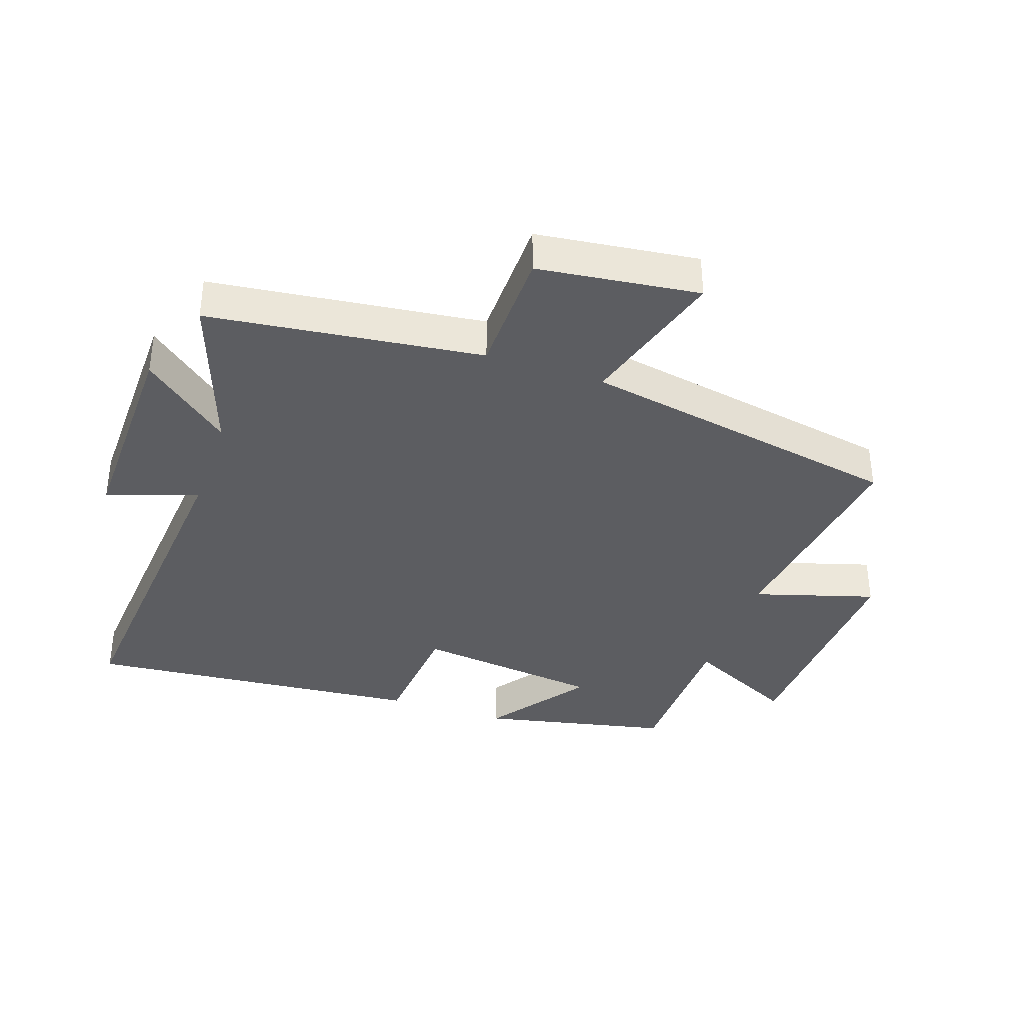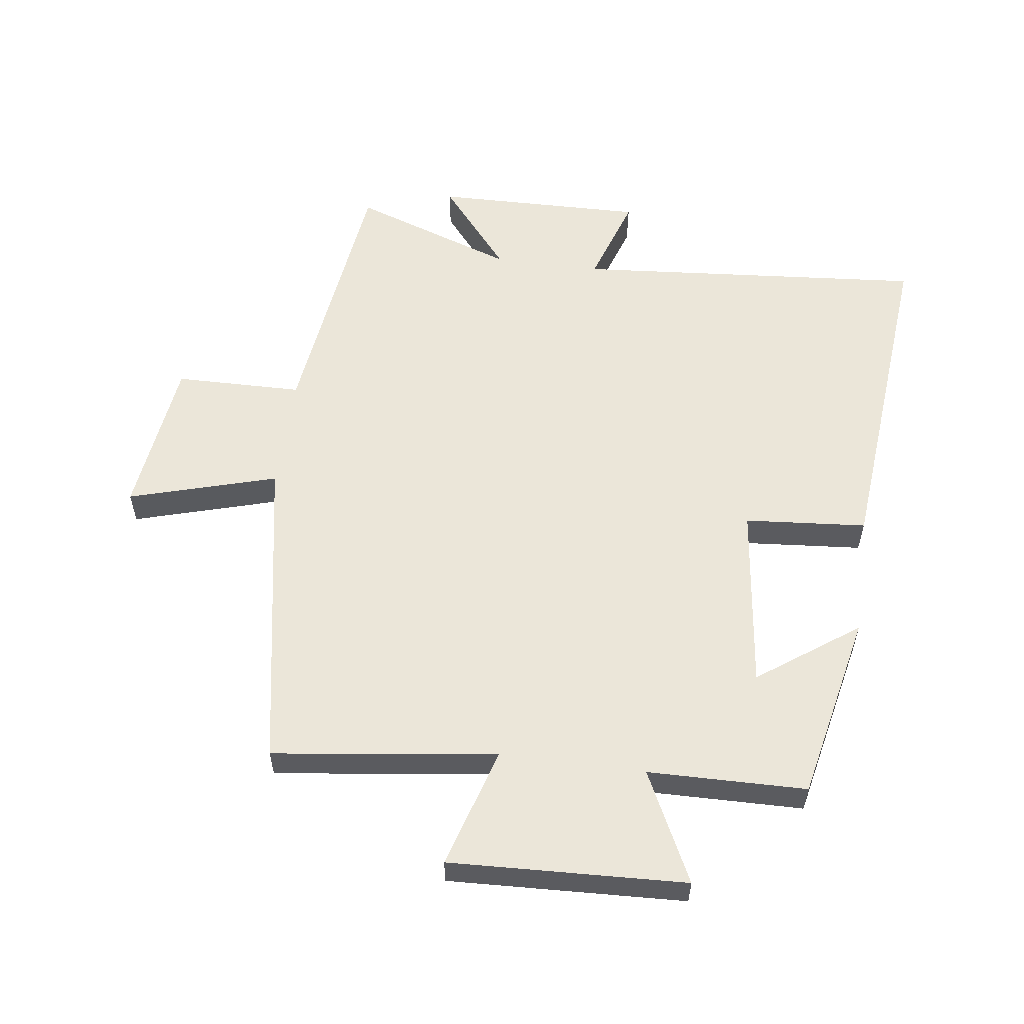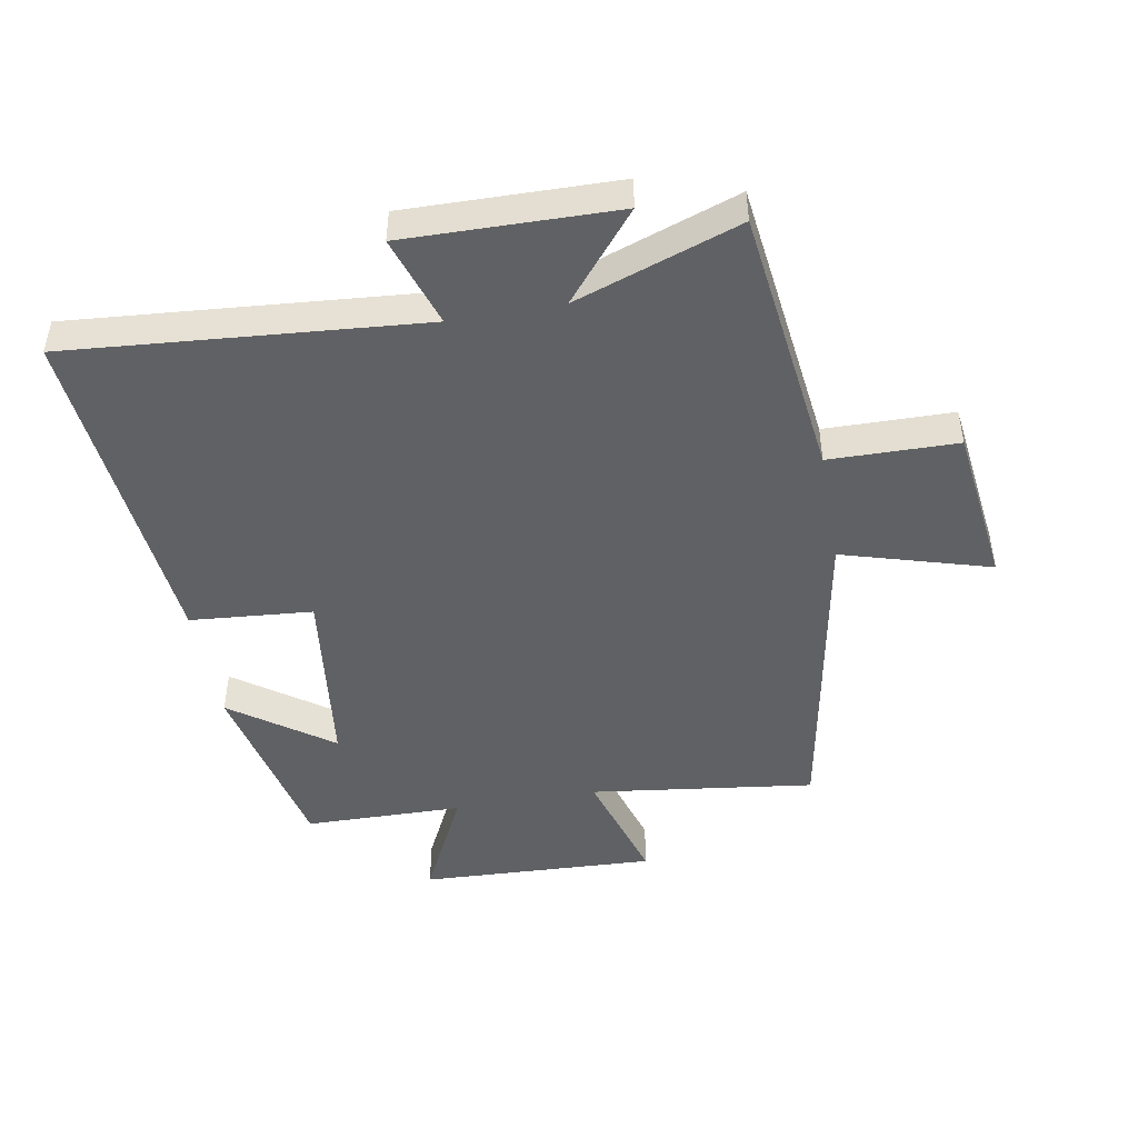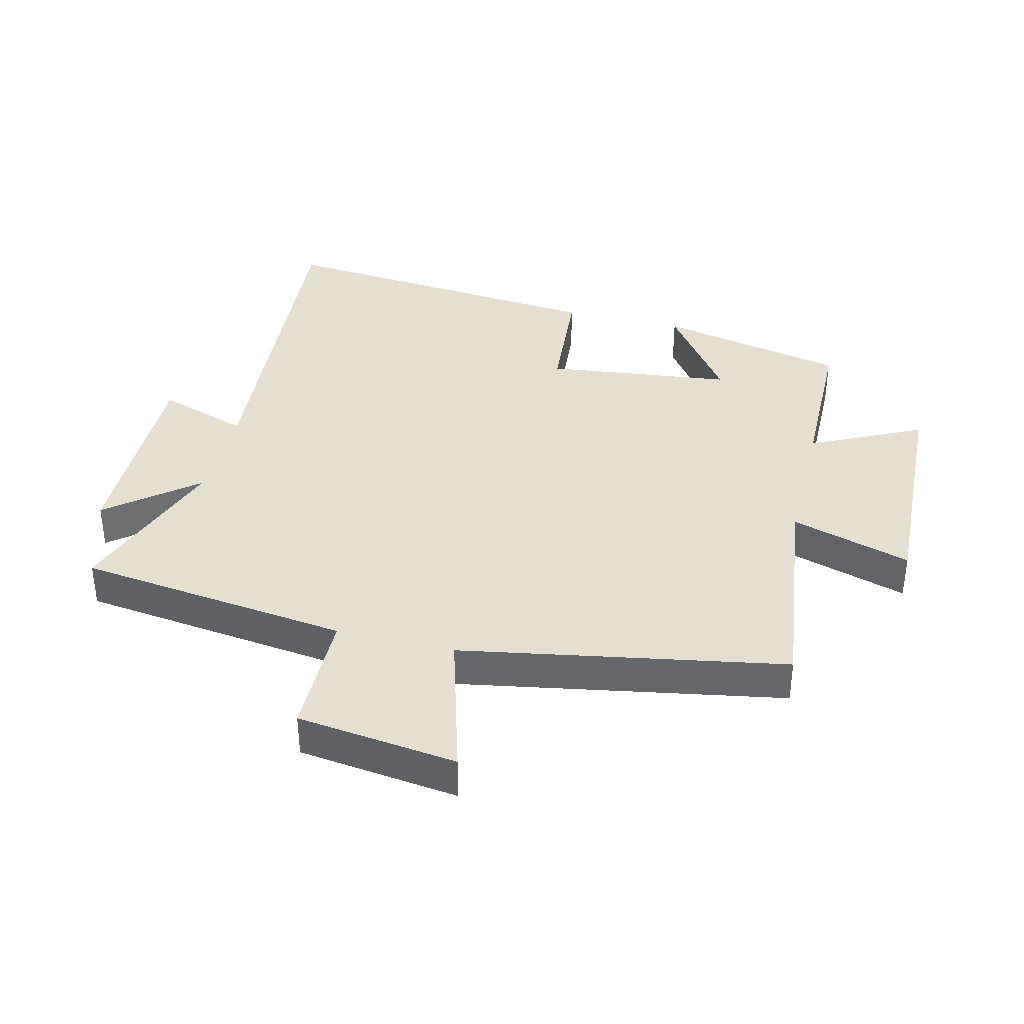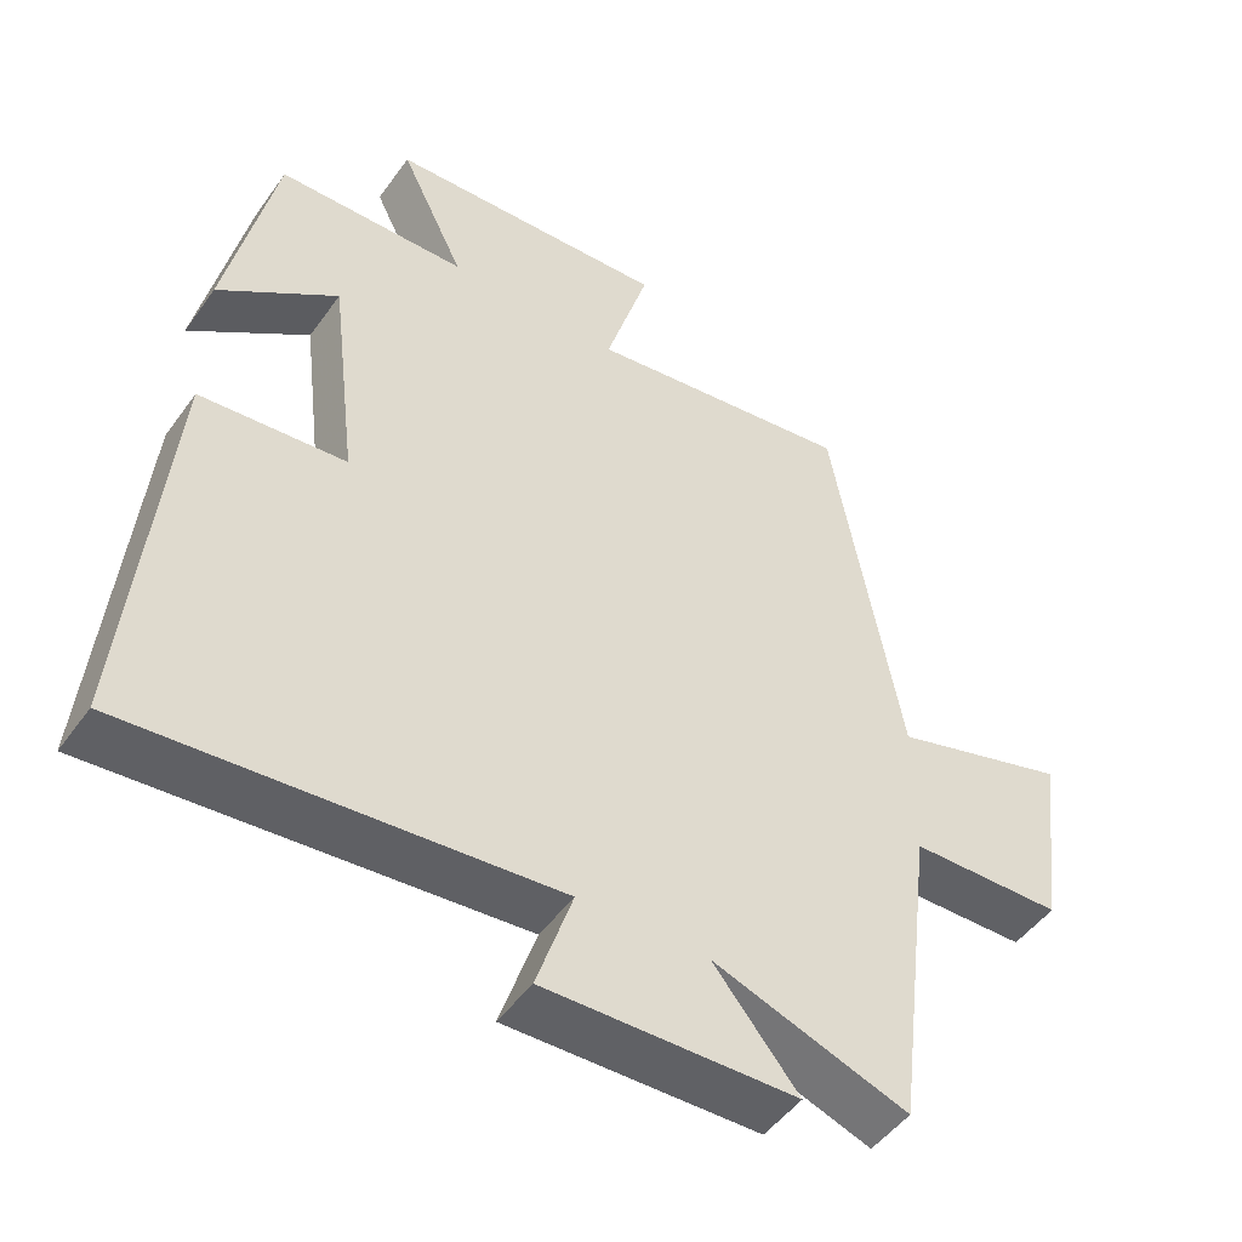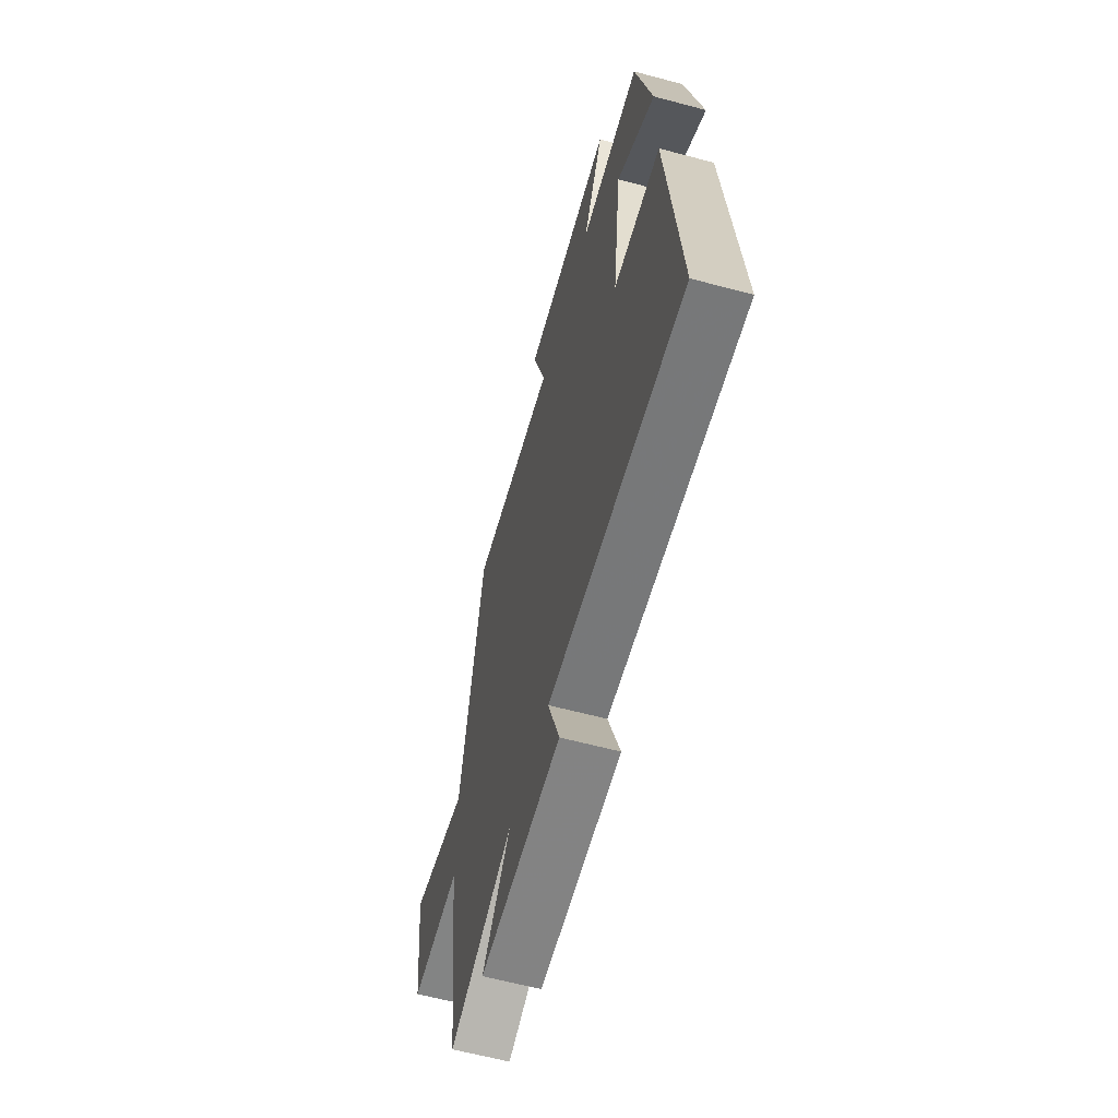
<metadata>
{"format":"obj","ext":"obj","renderer":"f3d","projection":"perspective","resolution":1024,"background":"white","views":[{"elev":-37.0,"azim":-109.0,"up":"+Y"},{"elev":56.7,"azim":7.6,"up":"+Y"},{"elev":-46.8,"azim":-169.9,"up":"+Y"},{"elev":37.5,"azim":-76.1,"up":"+Y"},{"elev":-48.7,"azim":146.0,"up":"+Z"},{"elev":-62.1,"azim":74.8,"up":"+Z"}]}
</metadata>
<code>
v -0.407 0.07 0.546
v -0.05 0.07 0.5
v -0.108 0.07 0.692
v 0.268 0.07 0.676
v 0.182 0.07 0.5
v 0.435 0.07 0.496
v 0.5 0.07 0.195
v 0.341 0.07 0.309
v 0.305 0.07 0.011
v 0.5 0.07 -0.005
v 0.55 0.07 -0.546
v -0.011 0.07 -0.5
v 0.037 0.07 -0.645
v -0.299 0.07 -0.639
v -0.185 0.07 -0.5
v -0.446 0.07 -0.592
v -0.5 0.07 -0.158
v -0.704 0.07 -0.155
v -0.736 0.07 0.101
v -0.5 0.07 0.032
v -0.407 0 0.546
v -0.05 0 0.5
v -0.108 0 0.692
v 0.268 0 0.676
v 0.182 0 0.5
v 0.435 0 0.496
v 0.5 0 0.195
v 0.341 0 0.309
v 0.305 0 0.011
v 0.5 0 -0.005
v 0.55 0 -0.546
v -0.011 0 -0.5
v 0.037 0 -0.645
v -0.299 0 -0.639
v -0.185 0 -0.5
v -0.446 0 -0.592
v -0.5 0 -0.158
v -0.704 0 -0.155
v -0.736 0 0.101
v -0.5 0 0.032
f 17 18 19 20
f 15 16 17 20
f 15 20 1 2
f 12 13 14 15
f 12 15 2
f 9 10 11 12
f 8 9 12 2
f 5 6 7 8
f 5 8 2 3
f 3 4 5
f 40 39 38 37
f 40 37 36 35
f 22 21 40 35
f 35 34 33 32
f 22 35 32
f 32 31 30 29
f 22 32 29 28
f 28 27 26 25
f 23 22 28 25
f 25 24 23
f 1 21 22 2
f 2 22 23 3
f 3 23 24 4
f 4 24 25 5
f 5 25 26 6
f 6 26 27 7
f 7 27 28 8
f 8 28 29 9
f 9 29 30 10
f 10 30 31 11
f 11 31 32 12
f 12 32 33 13
f 13 33 34 14
f 14 34 35 15
f 15 35 36 16
f 16 36 37 17
f 17 37 38 18
f 18 38 39 19
f 19 39 40 20
f 20 40 21 1

</code>
